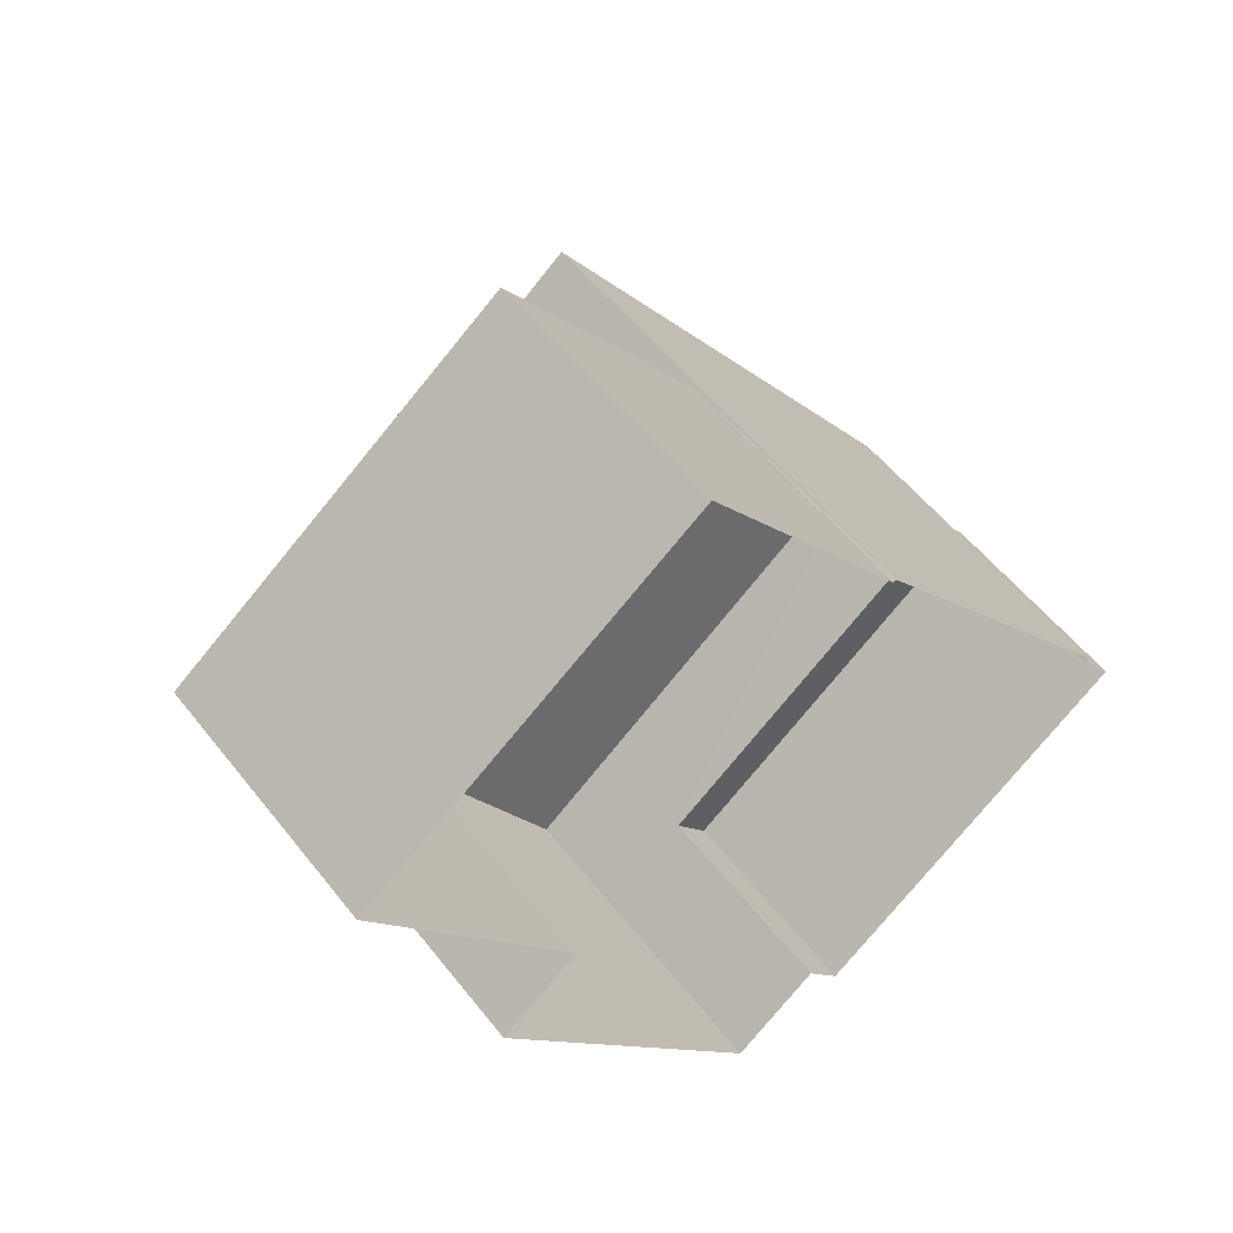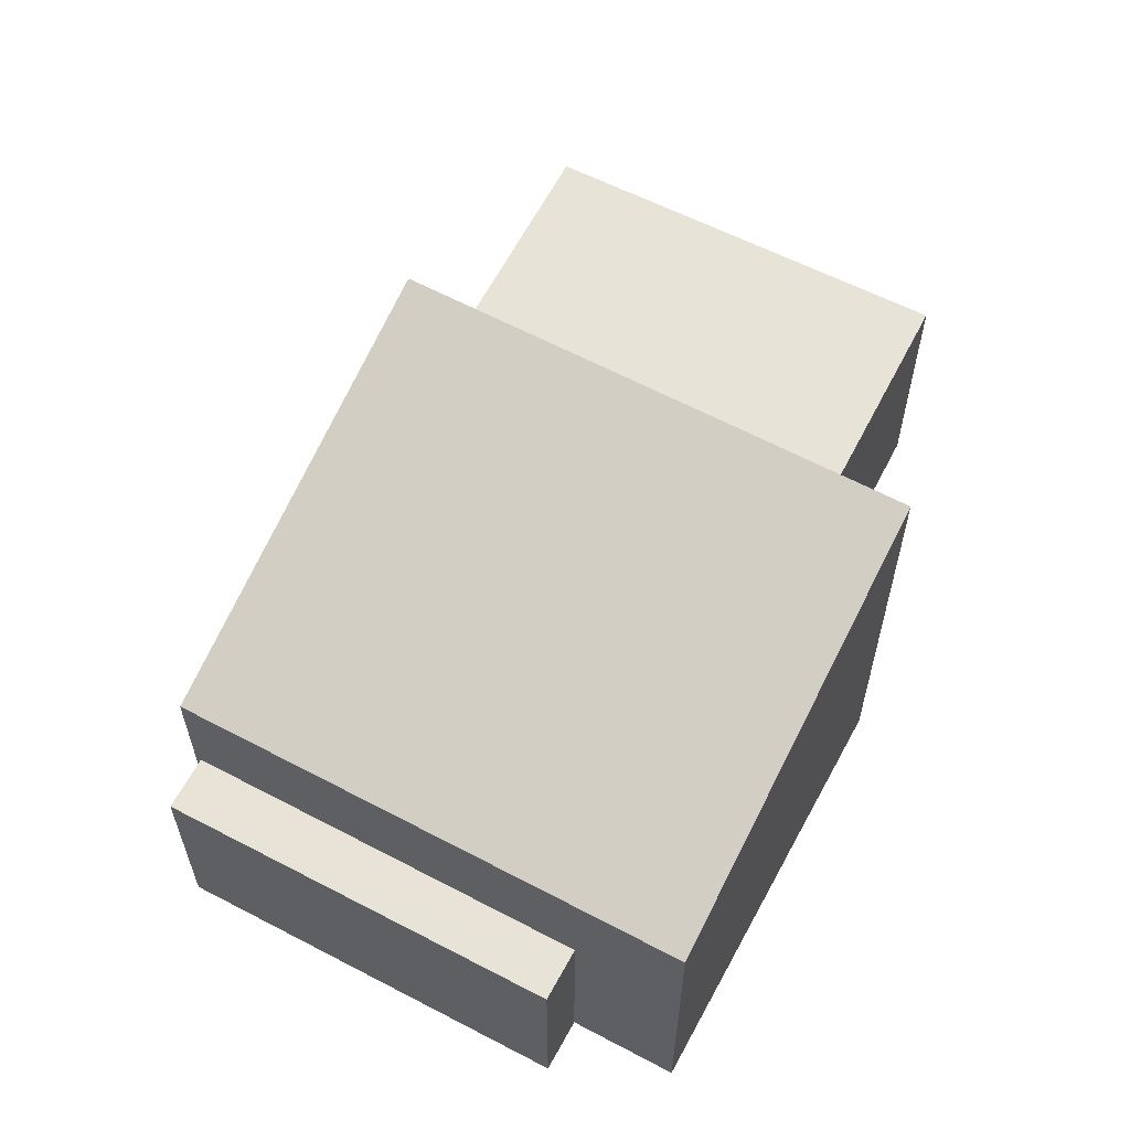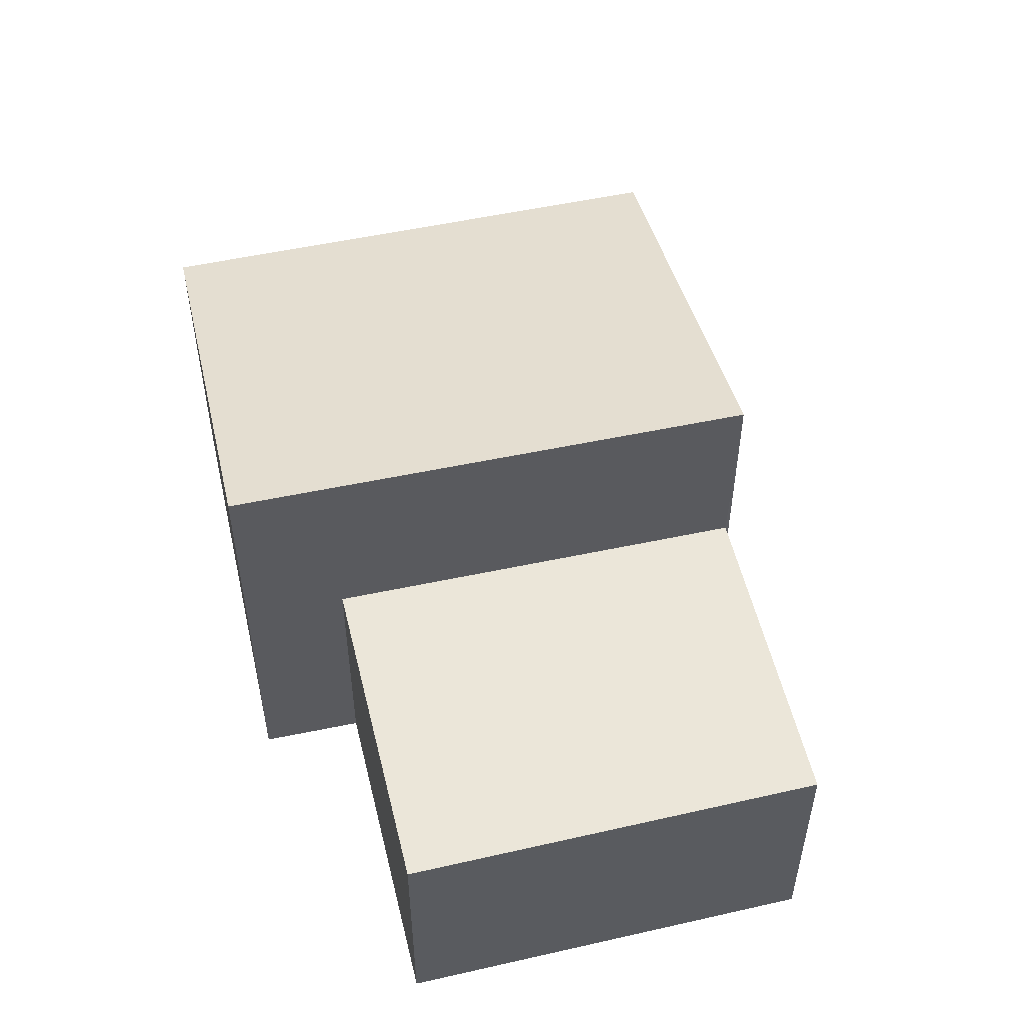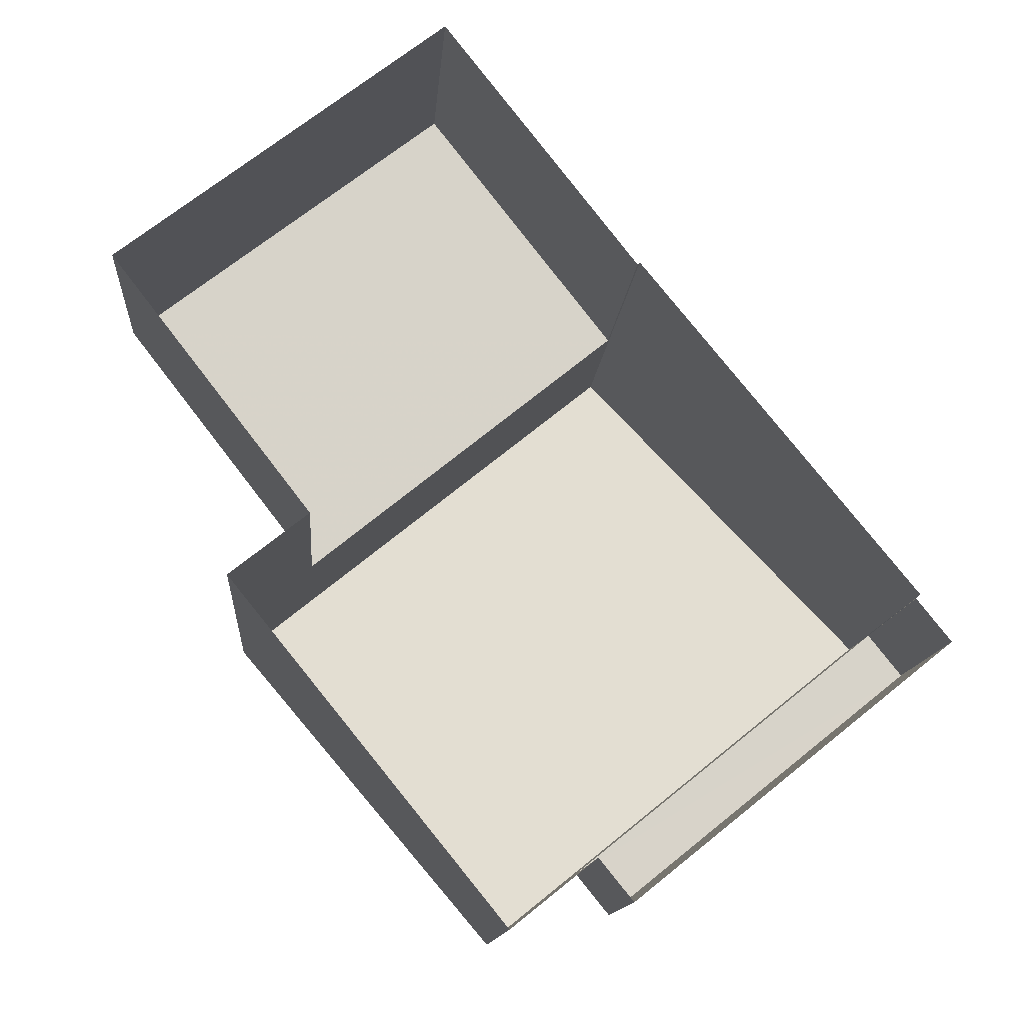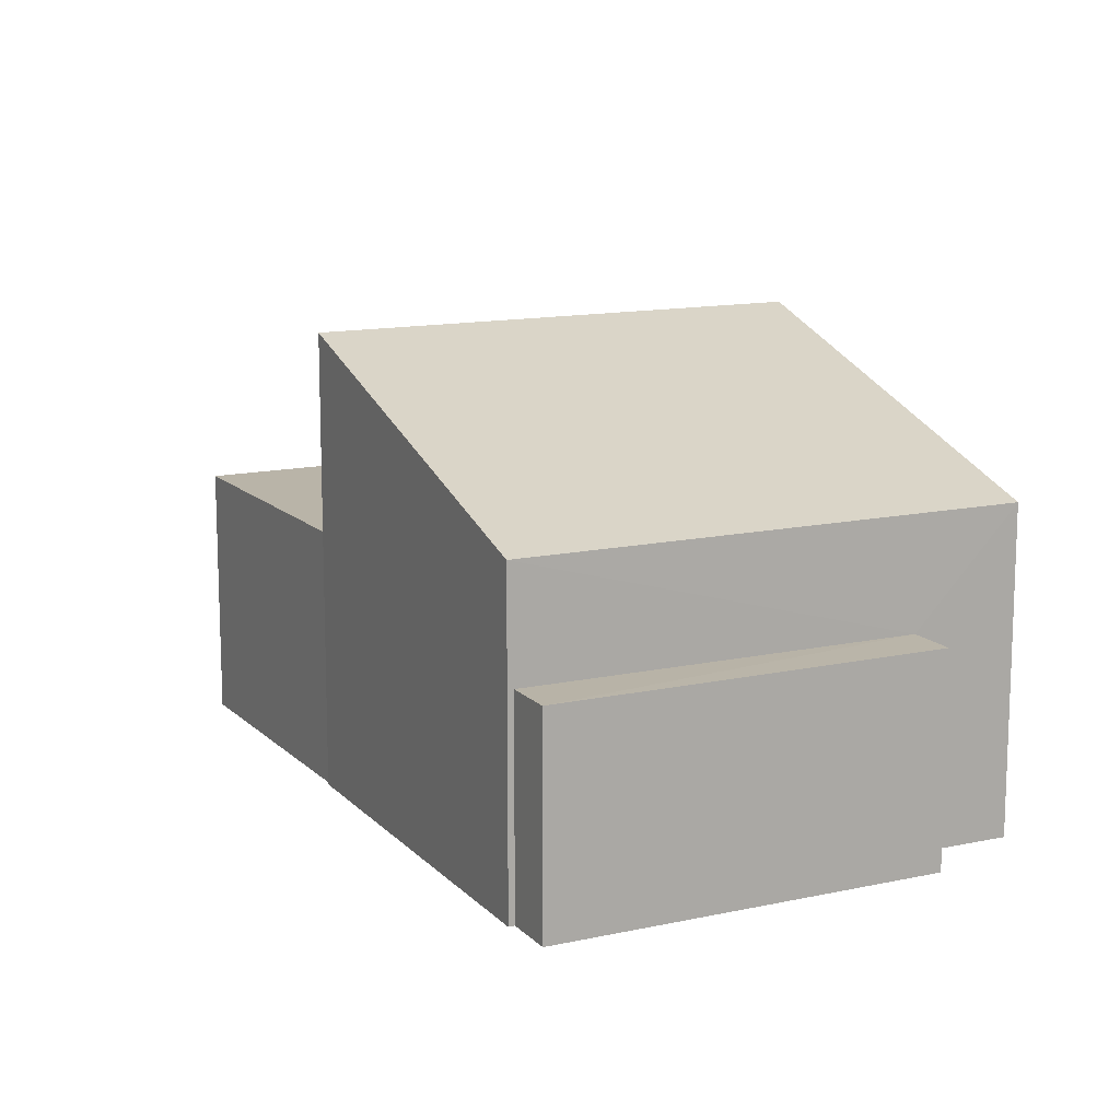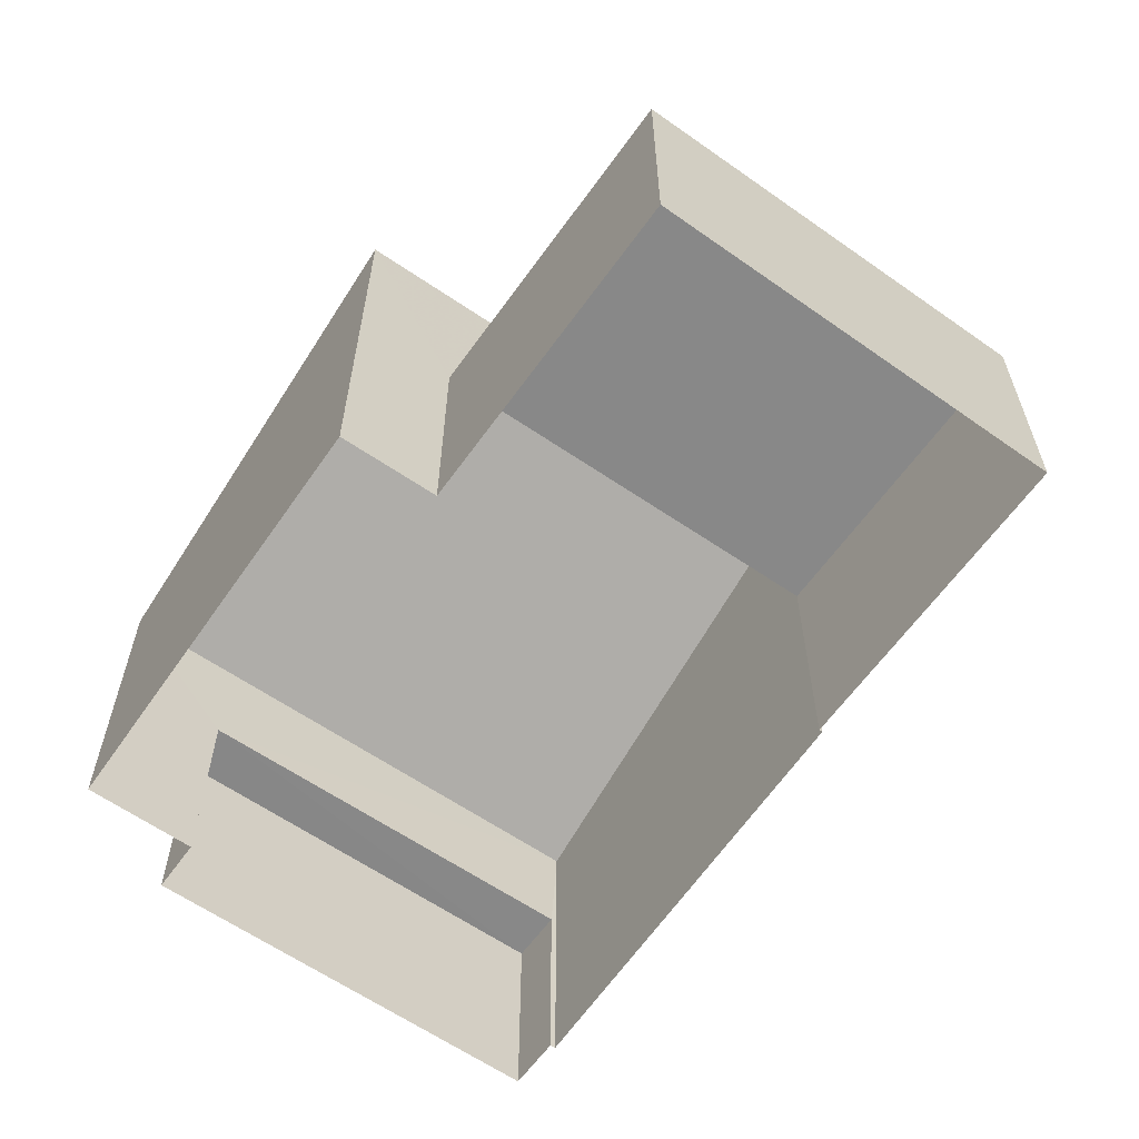
<metadata>
{"format":"obj","ext":"obj","renderer":"f3d","projection":"perspective","resolution":1024,"background":"white","views":[{"elev":53.3,"azim":143.1,"up":"+Y"},{"elev":61.9,"azim":-10.7,"up":"+Z"},{"elev":55.1,"azim":128.5,"up":"+Z"},{"elev":-12.8,"azim":175.7,"up":"+Y"},{"elev":13.3,"azim":-65.2,"up":"+Z"},{"elev":-62.7,"azim":106.5,"up":"+Z"}]}
</metadata>
<code>
v -2.194e+05 -1.248e+05 13.61
v -2.194e+05 -1.248e+05 13.61
v -2.194e+05 -1.249e+05 13.61
v -2.194e+05 -1.248e+05 13.61
v -2.194e+05 -1.248e+05 13.61
v -2.194e+05 -1.248e+05 13.61
v -2.194e+05 -1.249e+05 13.61
v -2.194e+05 -1.249e+05 13.61
v -2.194e+05 -1.248e+05 13.61
v -2.194e+05 -1.248e+05 13.61
v -2.194e+05 -1.248e+05 13.61
v -2.194e+05 -1.248e+05 13.61
v -2.194e+05 -1.249e+05 17.44
v -2.194e+05 -1.248e+05 17.44
v -2.194e+05 -1.249e+05 17.44
v -2.194e+05 -1.248e+05 17.44
v -2.194e+05 -1.248e+05 18.31
v -2.194e+05 -1.248e+05 18.31
v -2.194e+05 -1.248e+05 18.31
v -2.194e+05 -1.248e+05 18.31
v -2.194e+05 -1.249e+05 19.48
v -2.194e+05 -1.248e+05 21.9
v -2.194e+05 -1.248e+05 19.48
v -2.194e+05 -1.248e+05 21.9
f 1 2 3
f 4 1 5
f 6 4 5
f 7 8 9
f 1 3 7
f 10 11 12
f 11 7 9
f 10 5 11
f 1 7 5
f 5 7 11
f 13 14 15
f 13 16 14
f 17 18 19
f 17 20 18
f 21 22 23
f 21 24 22
f 5 19 6
f 5 17 19
f 21 3 2
f 24 21 2
f 11 9 14
f 16 11 14
f 20 2 1
f 2 20 24
f 5 10 17
f 22 24 20
f 10 22 17
f 22 20 17
f 7 15 8
f 7 13 15
f 16 12 11
f 12 16 23
f 7 3 13
f 21 23 13
f 3 21 13
f 13 23 16
f 23 10 12
f 23 22 10
f 1 4 18
f 20 1 18
f 14 9 8
f 15 14 8
f 19 4 6
f 19 18 4

</code>
